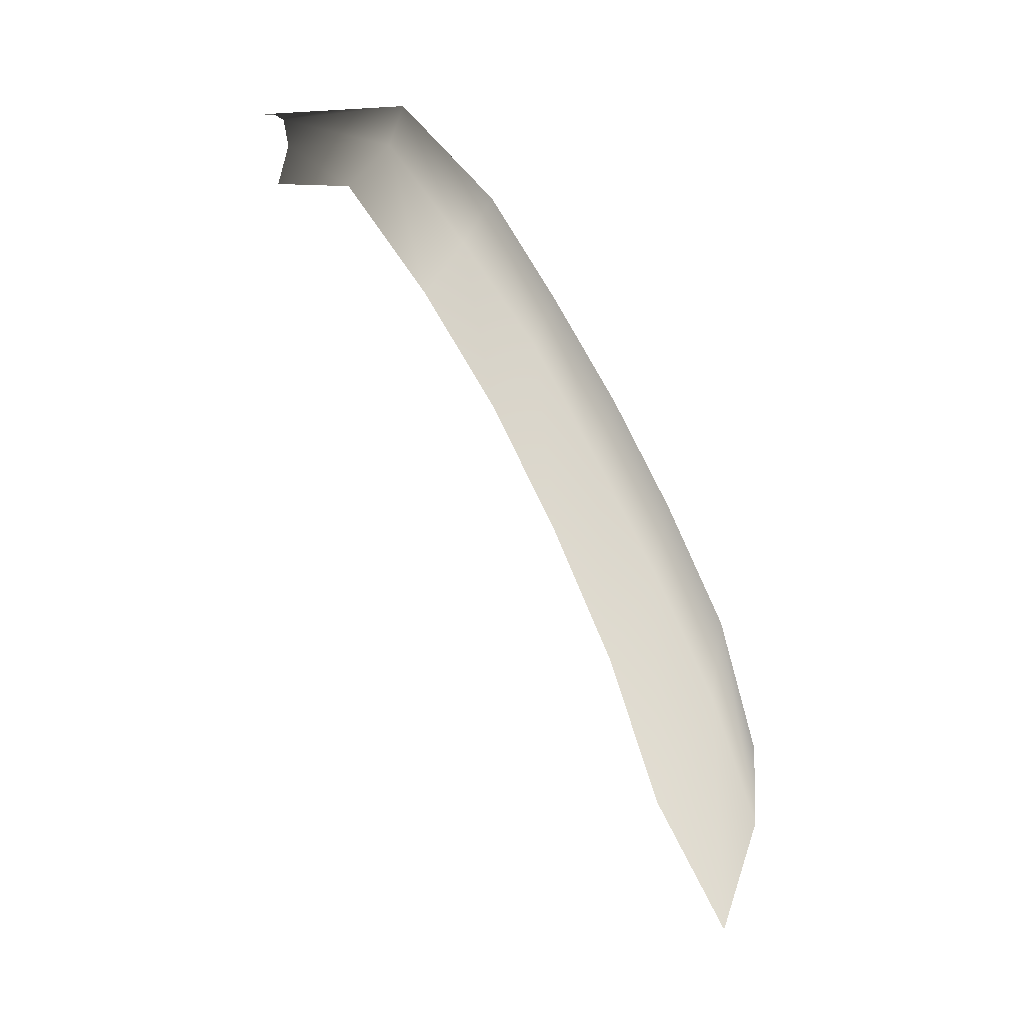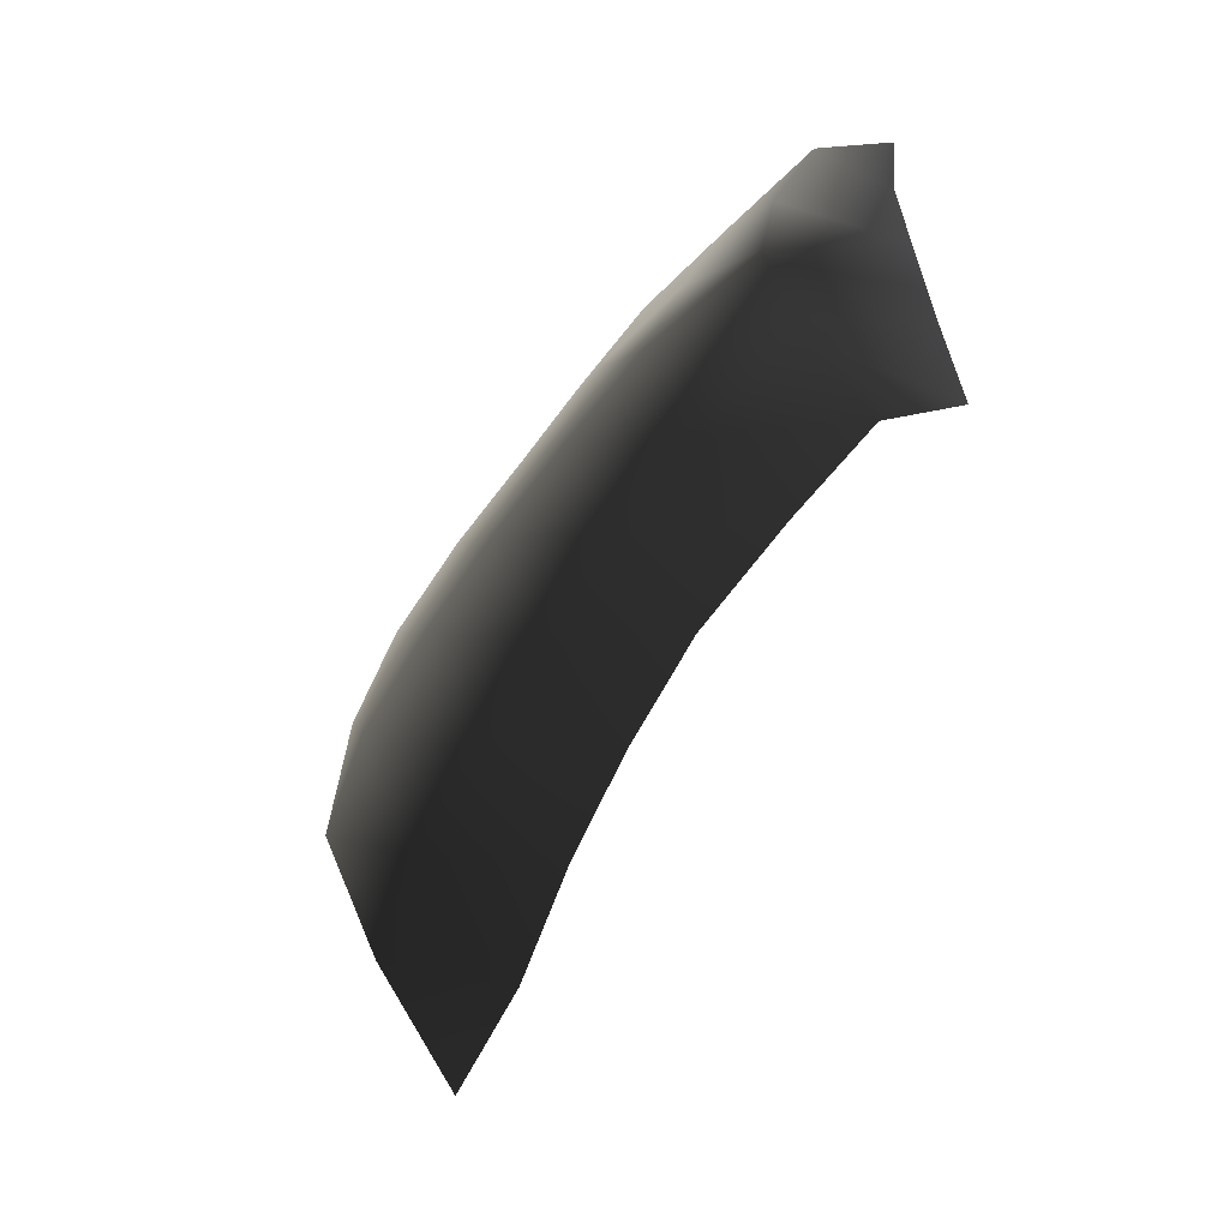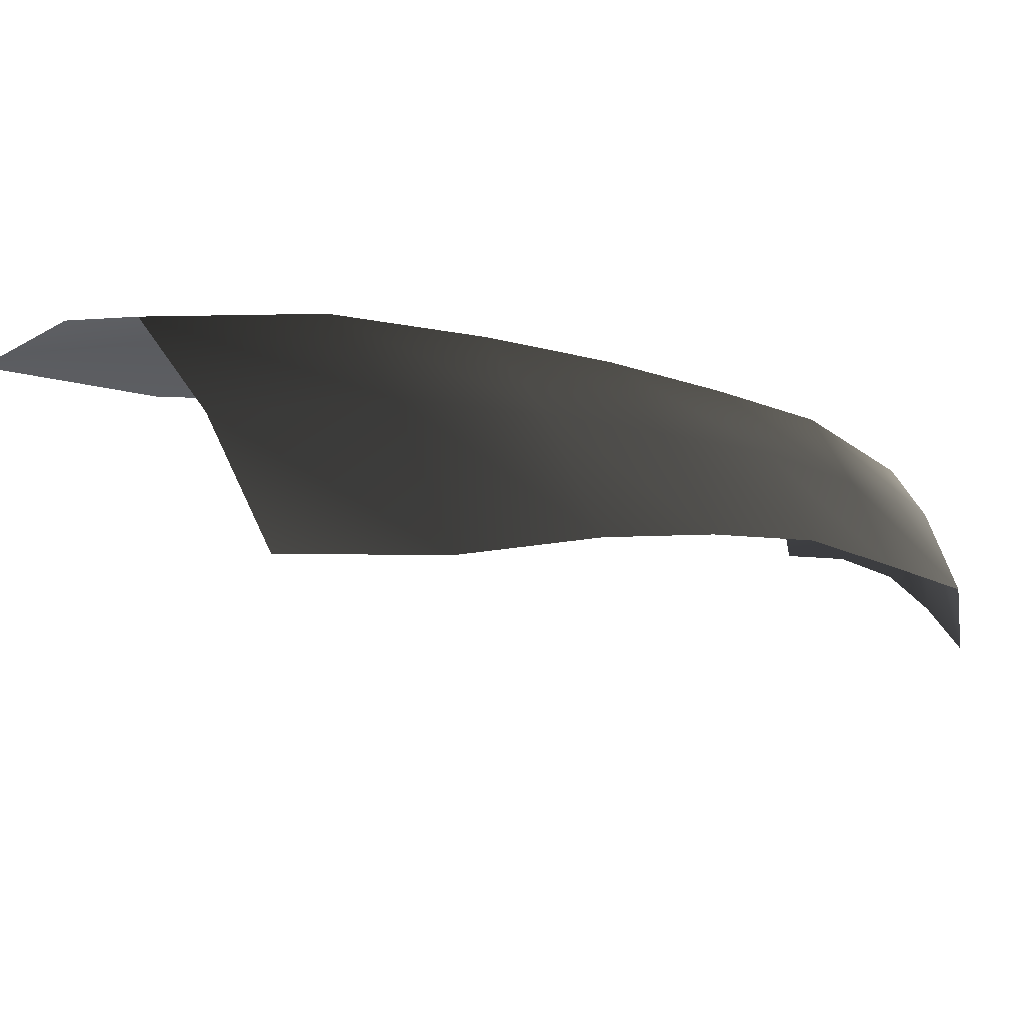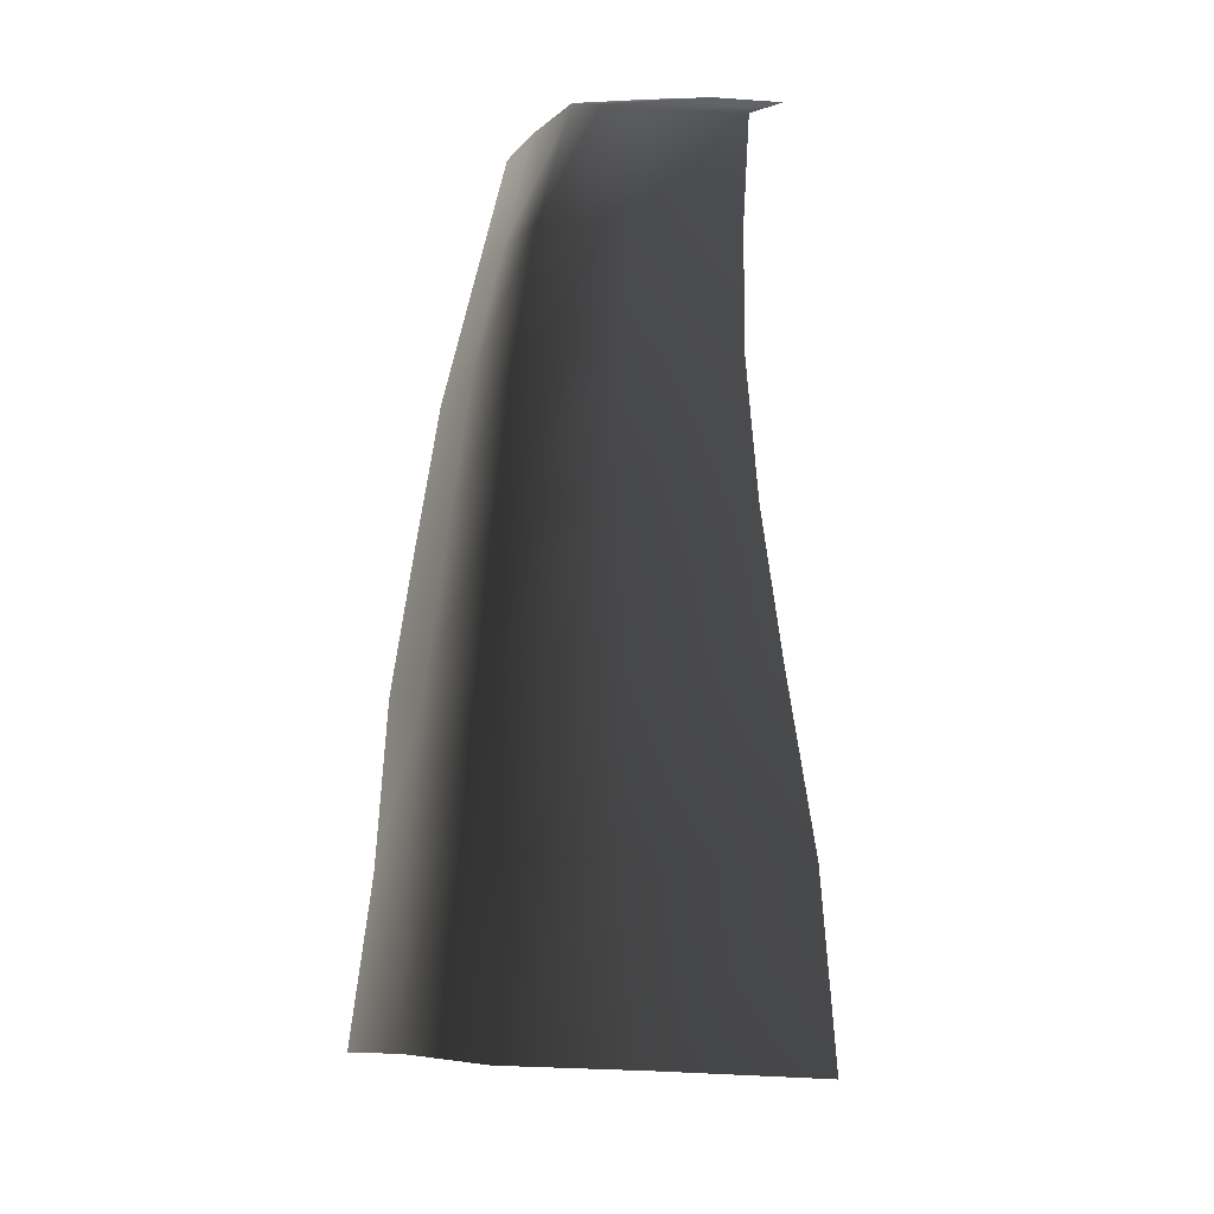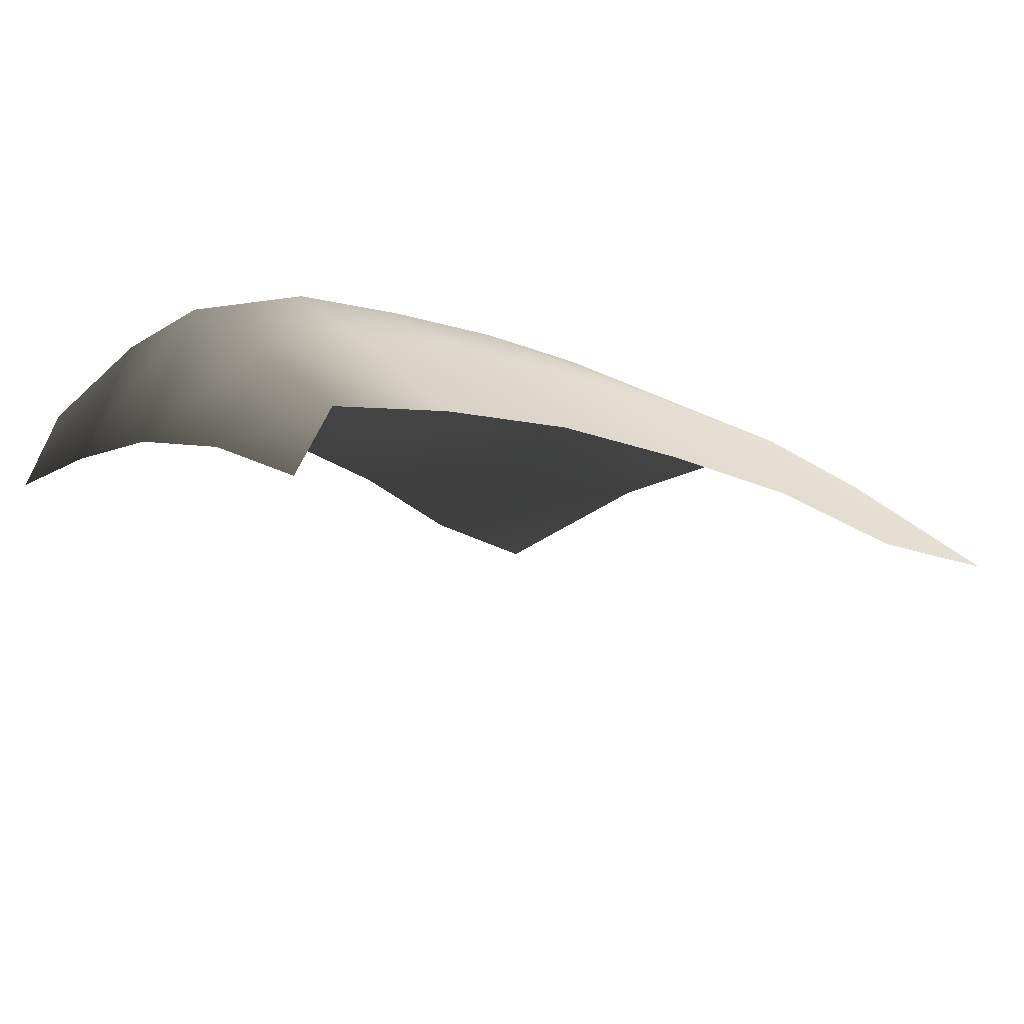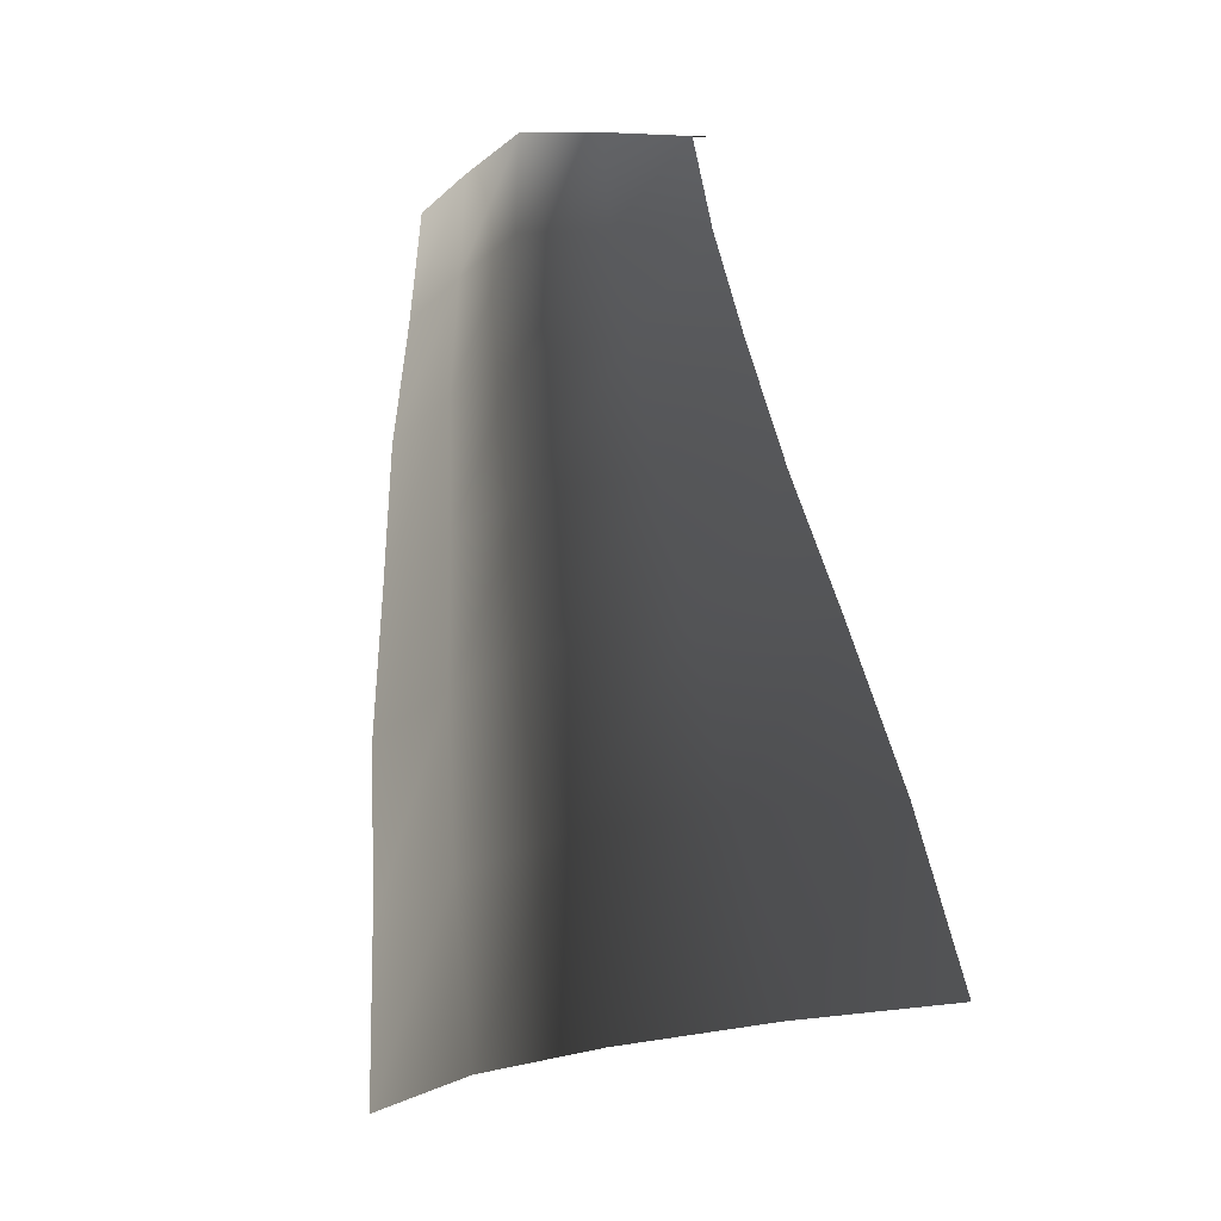
<metadata>
{"format":"obj","ext":"obj","renderer":"f3d","projection":"perspective","resolution":1024,"background":"white","views":[{"elev":8.4,"azim":53.1,"up":"+Z"},{"elev":70.7,"azim":-124.8,"up":"+Z"},{"elev":52.2,"azim":-108.7,"up":"+Y"},{"elev":21.5,"azim":-172.6,"up":"+Z"},{"elev":-49.8,"azim":42.2,"up":"+Y"},{"elev":10.9,"azim":169.8,"up":"+Z"}]}
</metadata>
<code>
g water26
v 62.63 -109.1 -22.1
v 67.85 -75.38 -82.48
v 38.49 -57.05 10.42
v 36.33 -28.13 -51.77
v 3.641 -20.68 33.7
v -3.638 8.323 -31.08
v -48.89 -10.32 42.12
v -60.12 19.79 -21.66
v -112.1 -15.6 41.3
v -122.5 23.6 -17.57
v 59.63 -132.8 41.41
v 36.04 -89.1 69.16
v 5.658 -55.24 90.85
v -42.33 -47.19 97.59
v -97.12 -48.96 98.26
v 52.55 -155.7 95.2
v 31.58 -117.8 119.4
v 5.868 -86.75 139.3
v -37.21 -81.05 144.3
v -85.03 -82.16 145.1
v 46.04 -180.7 145
v 27.63 -146.5 166.7
v 4.71 -118.9 184.5
v -33.61 -113.7 188.9
v -76.46 -115.2 189.4
v 36.17 -206.2 189.9
v 20.06 -176.6 208.5
v 2.266 -149.5 225.8
v -33.39 -148.2 227.7
v -72.38 -152.1 227
v 27.8 -235.1 230.5
v 13.53 -207 246.3
v -4.918 -188.1 262.3
v -35.45 -180.4 262.4
v -71.21 -183.8 260.9
v 14.39 -257.6 231.3
v -5.245 -241.1 246
v -27.66 -229.8 256.8
v -54.45 -219 260.1
v -82.23 -209.6 260.6
f 3 1 2
f 2 4 3
f 5 3 4
f 4 6 5
f 7 5 6
f 6 8 7
f 9 7 8
f 8 10 9
f 12 11 1
f 1 3 12
f 13 12 3
f 3 5 13
f 14 13 5
f 5 7 14
f 15 14 7
f 7 9 15
f 17 16 11
f 11 12 17
f 18 17 12
f 12 13 18
f 19 18 13
f 13 14 19
f 20 19 14
f 14 15 20
f 22 21 16
f 16 17 22
f 23 22 17
f 17 18 23
f 24 23 18
f 18 19 24
f 25 24 19
f 19 20 25
f 27 26 21
f 21 22 27
f 28 27 22
f 22 23 28
f 29 28 23
f 23 24 29
f 30 29 24
f 24 25 30
f 32 31 26
f 26 27 32
f 33 32 27
f 27 28 33
f 34 33 28
f 28 29 34
f 35 34 29
f 29 30 35
f 37 36 31
f 31 32 37
f 38 37 32
f 32 33 38
f 39 38 33
f 33 34 39
f 40 39 34
f 34 35 40

</code>
